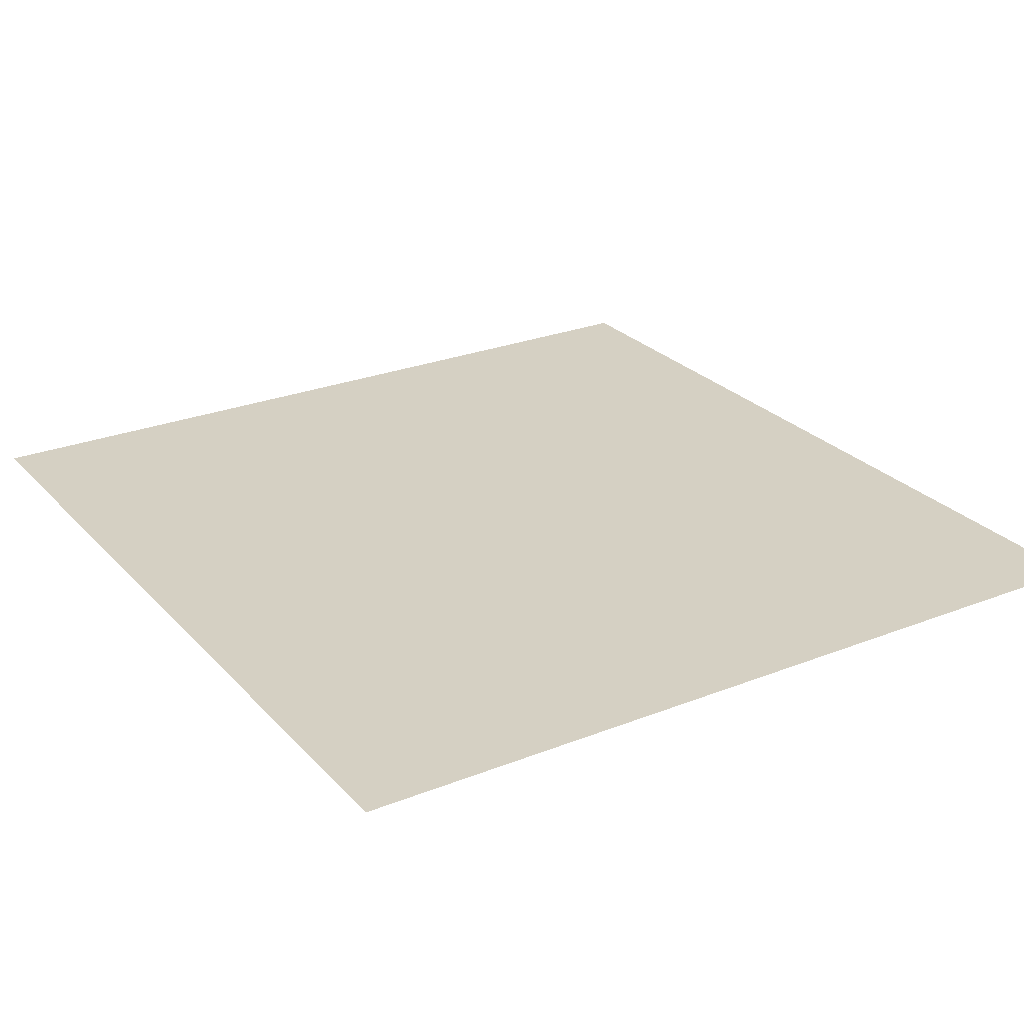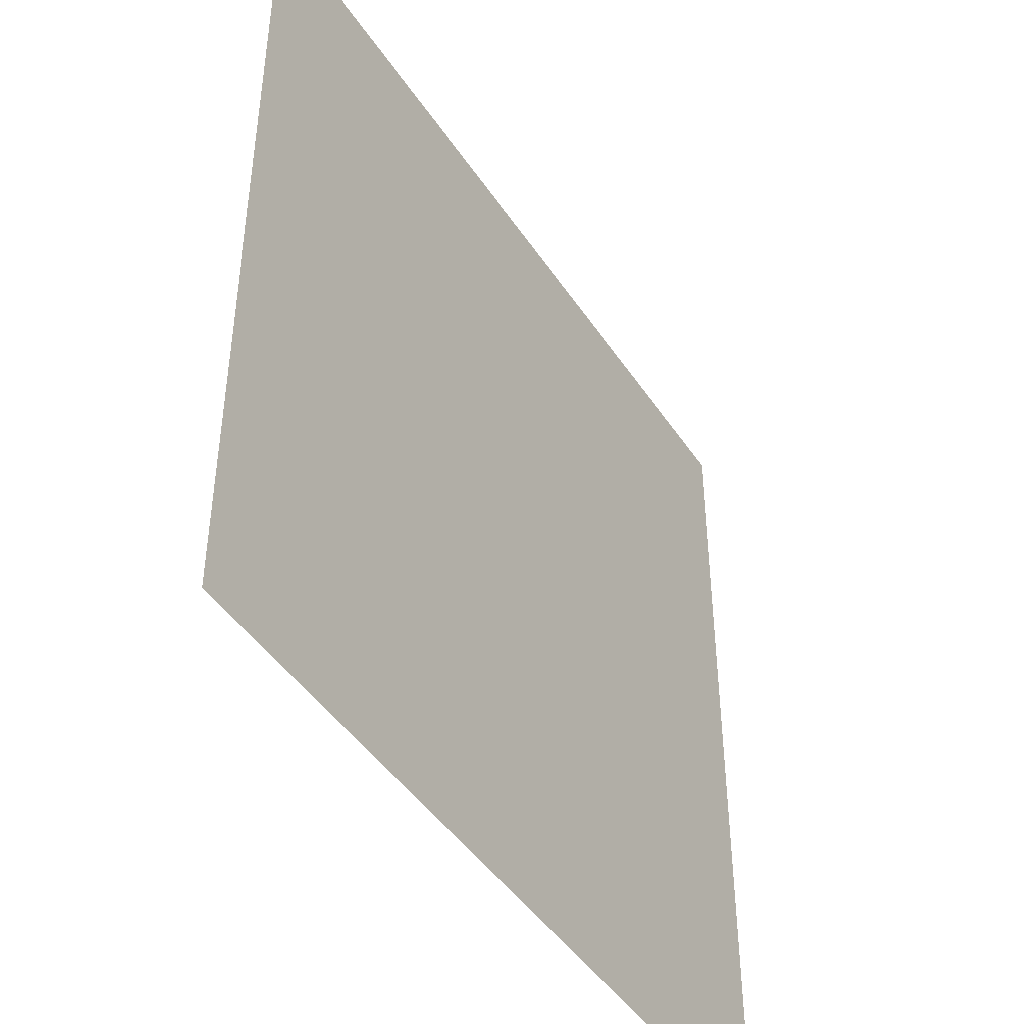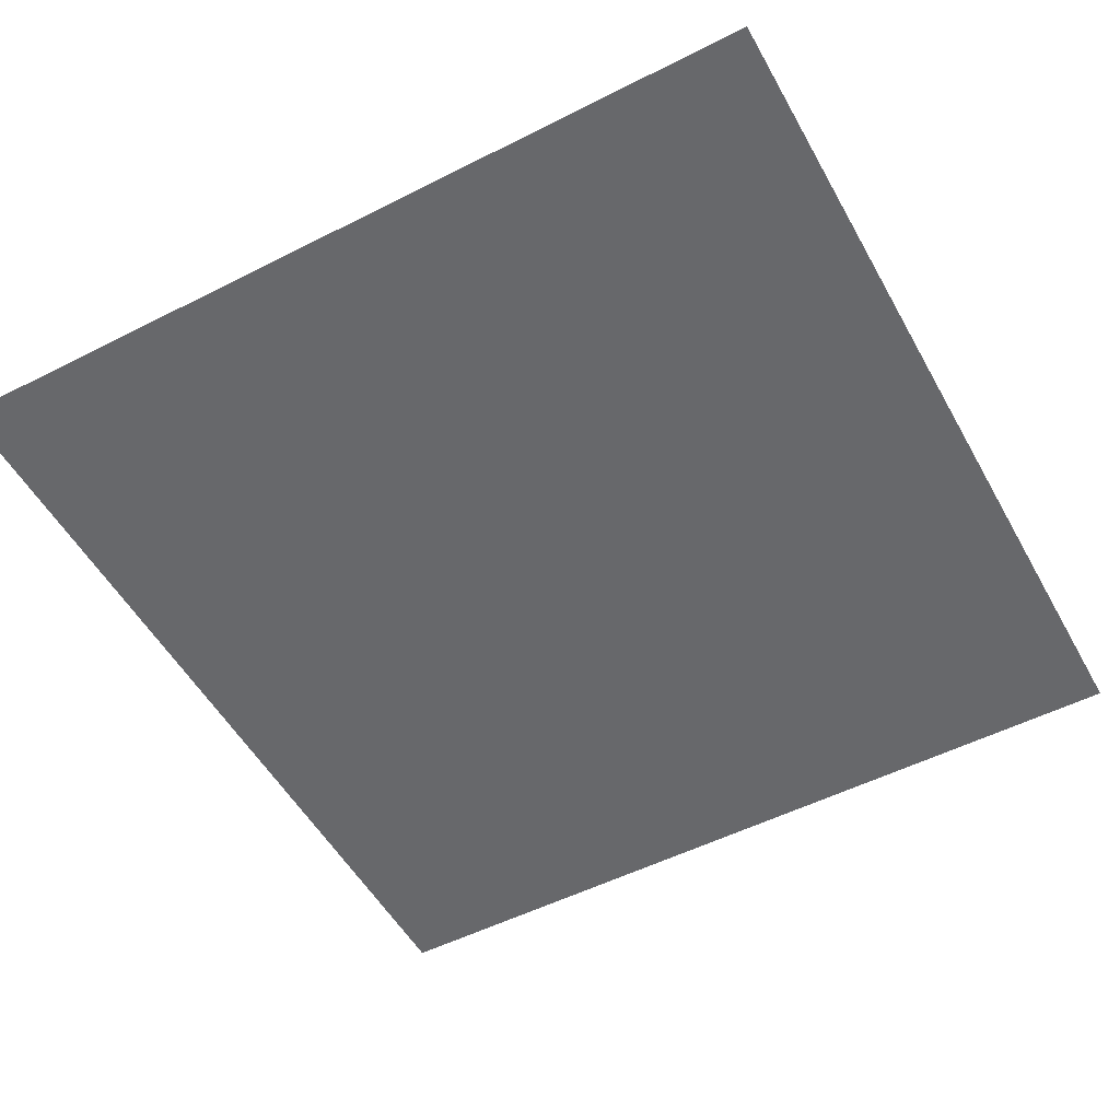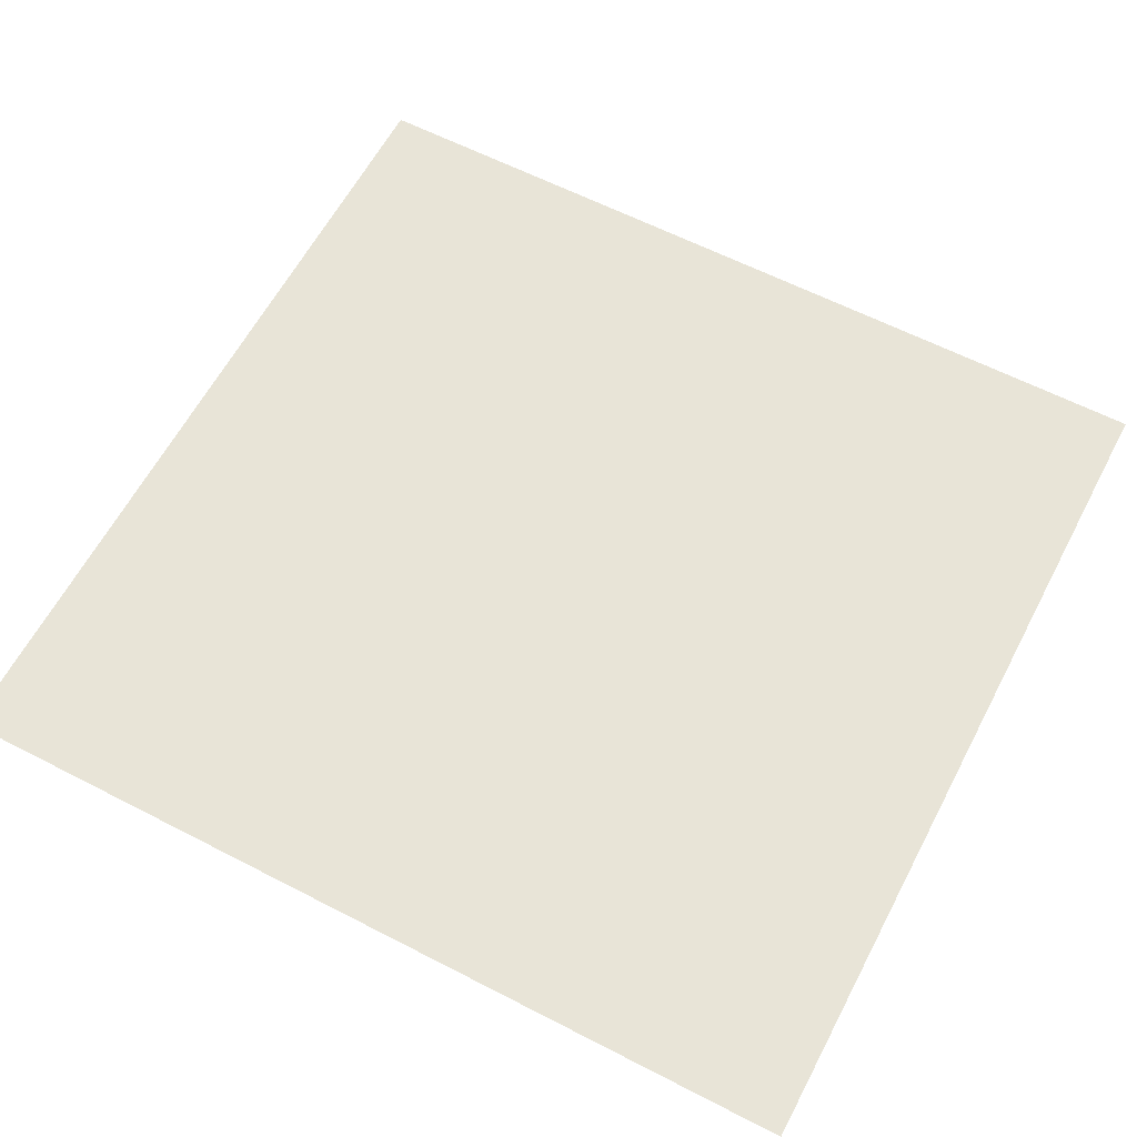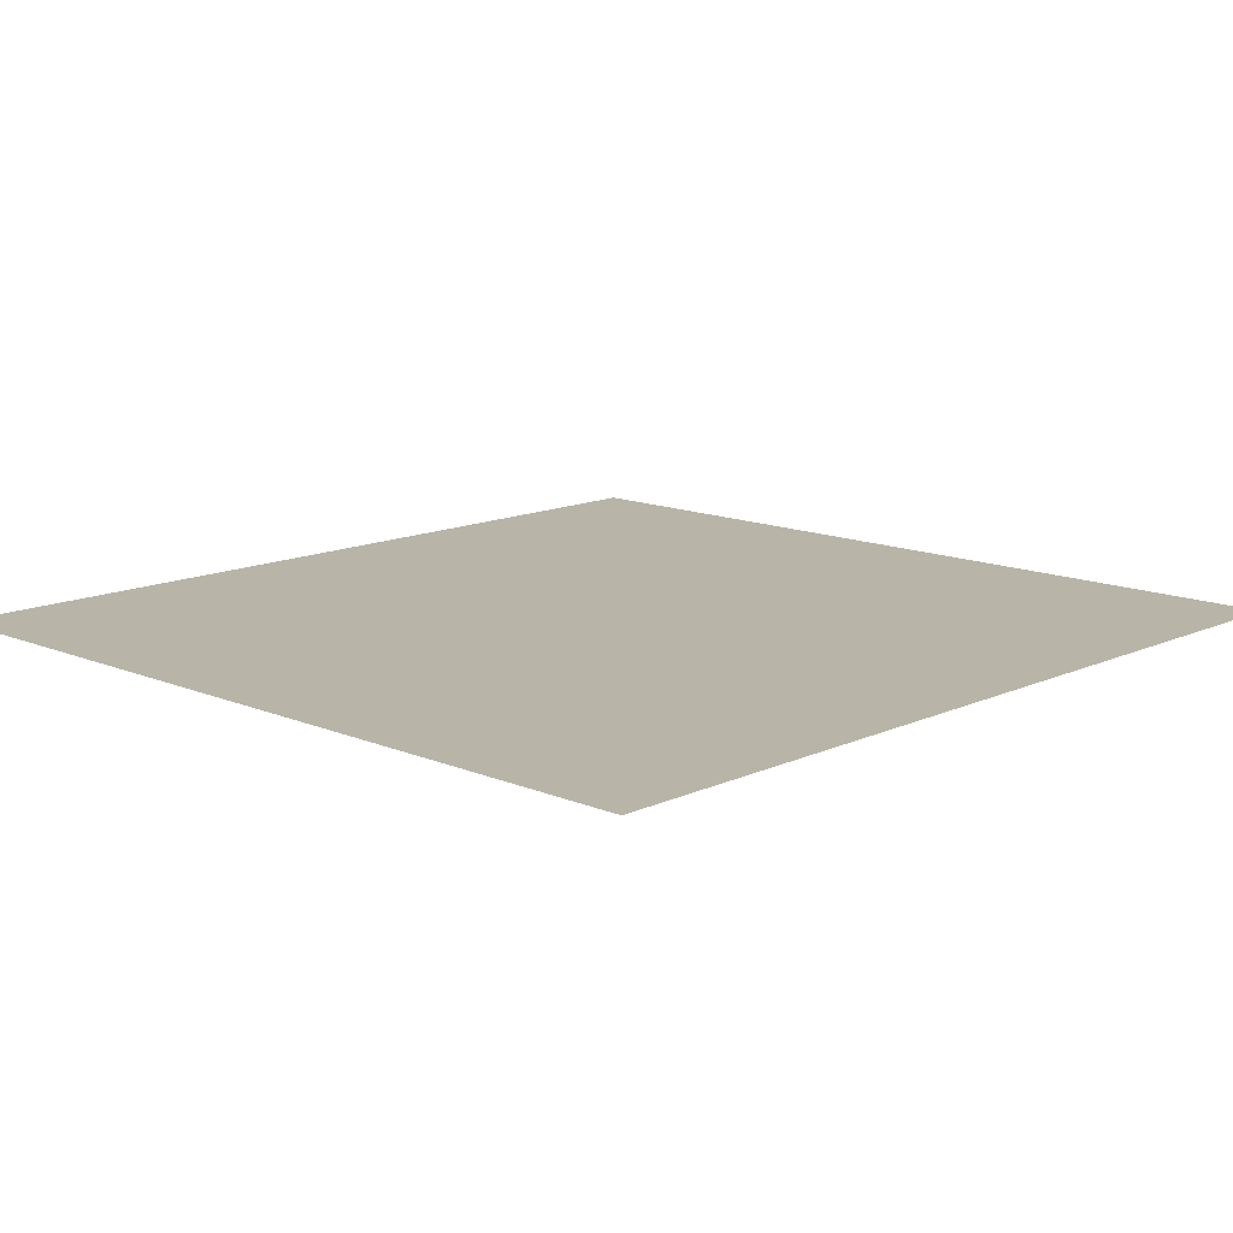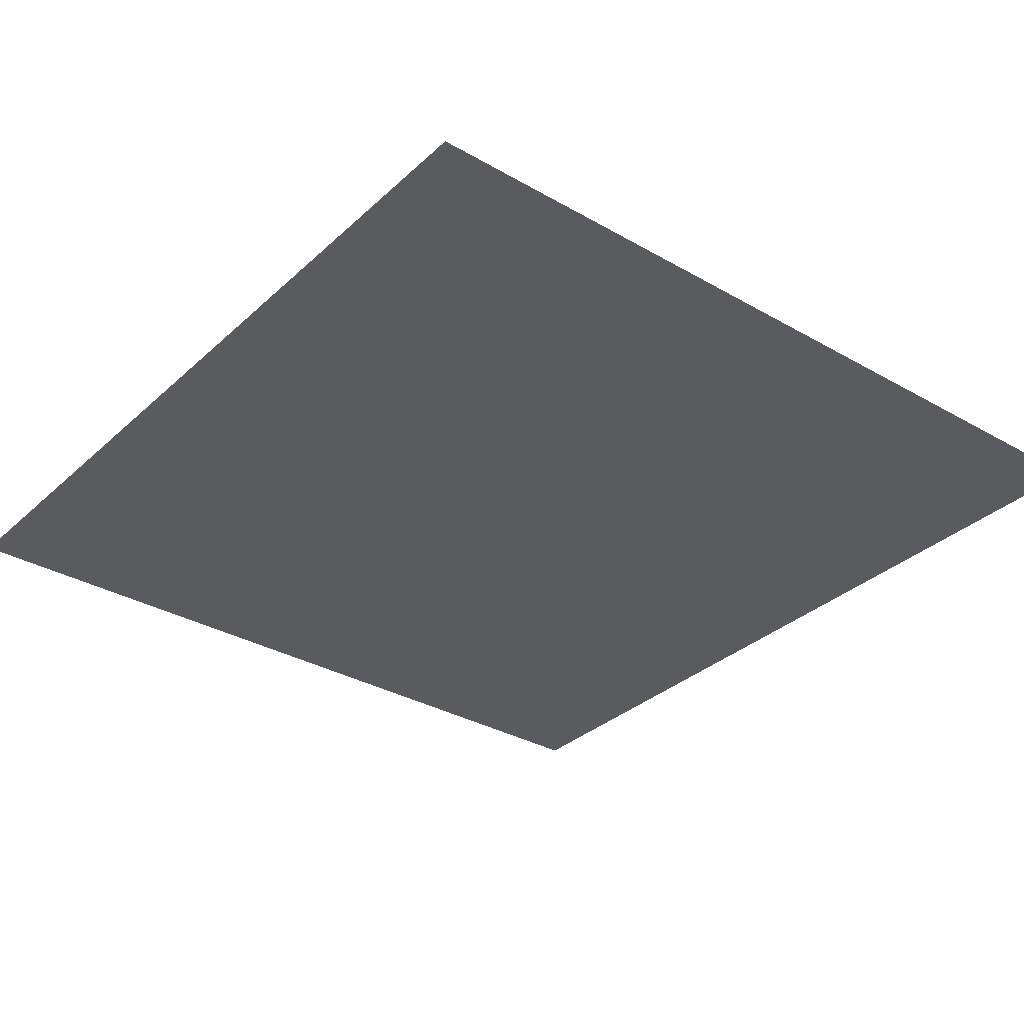
<metadata>
{"format":"obj","ext":"obj","renderer":"f3d","projection":"perspective","resolution":1024,"background":"white","views":[{"elev":26.0,"azim":-32.1,"up":"+Z"},{"elev":-44.9,"azim":-58.6,"up":"+Y"},{"elev":-52.5,"azim":28.6,"up":"+Z"},{"elev":61.4,"azim":117.7,"up":"+Z"},{"elev":13.2,"azim":43.8,"up":"+Z"},{"elev":-32.6,"azim":-38.6,"up":"+Z"}]}
</metadata>
<code>
g p007v001_l
v -0.5 2.98e-08 -0.3958
v -0.5 1.031 -0.3958
v 0.5 1.031 -0.3958
v 0.5 2.98e-08 -0.3958
g p007v001_l_0
f 3 2 1
f 4 3 1

</code>
